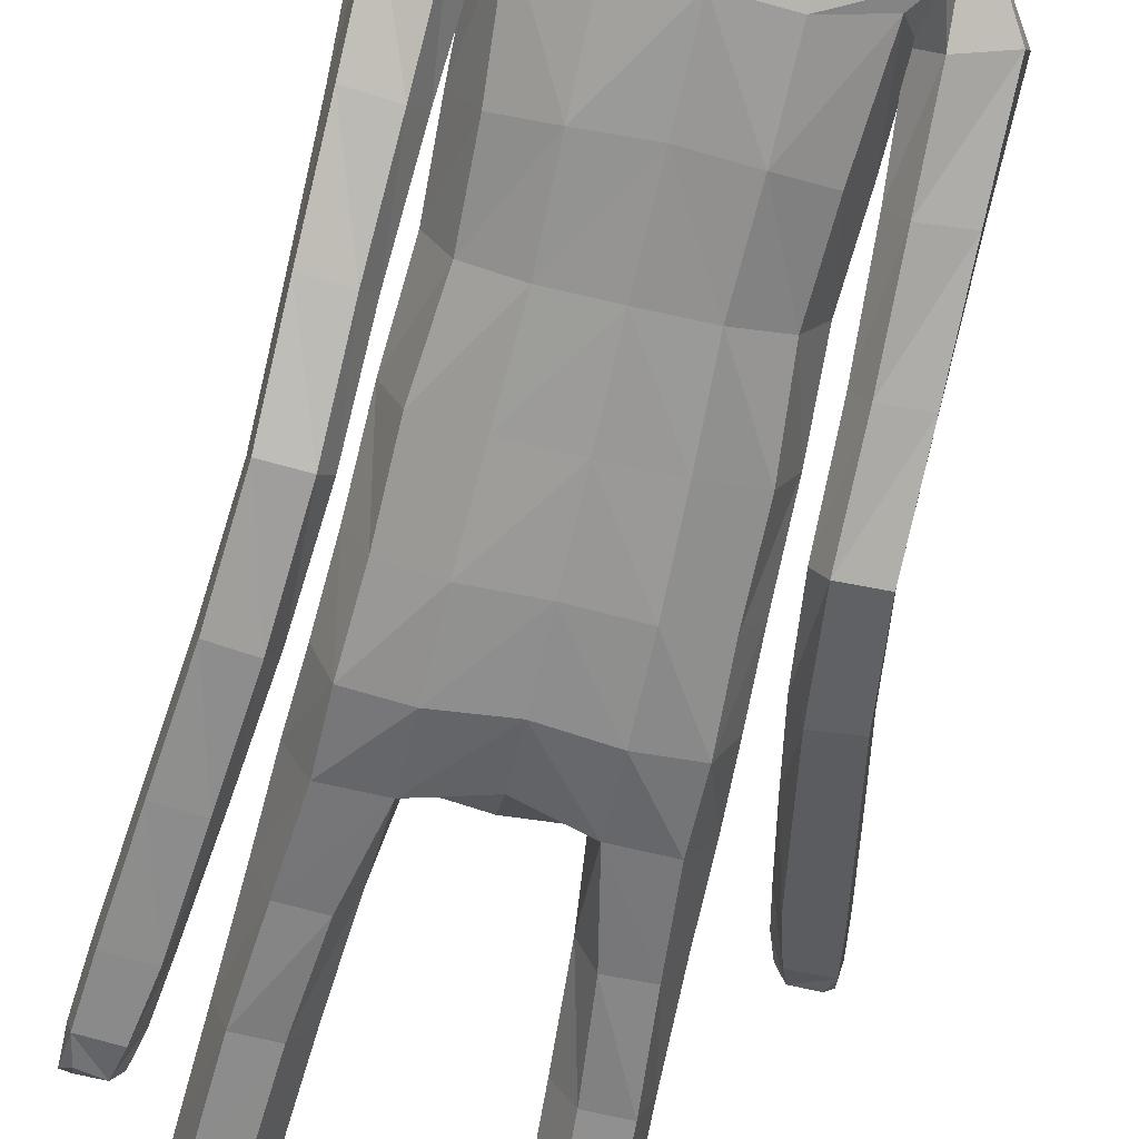
<metadata>
{"format":"obj","ext":"obj","renderer":"f3d","projection":"perspective","resolution":1024,"background":"white","views":[{"elev":-71.3,"azim":167.1,"up":"+Z"}]}
</metadata>
<code>
o Group1
v -0.05907 3.178 -0.08162
v 0.2251 0.02203 -0.05581
v 0.1925 0.02194 -0.01357
v 0.1866 0.07862 -0.01748
v 0.2131 0.07821 -0.06429
v 0.268 0.0185 -0.04628
v 0.242 0.01721 -0.01582
v 0.2623 0.07823 -0.05393
v 0.2289 0.03534 0.2236
v 0.2241 0.04158 0.1951
v 0.214 0.003891 0.1806
v 0.2283 0.002926 0.2228
v 0.2781 0.03401 0.2164
v 0.2809 0.03834 0.1904
v 0.2891 0.003116 0.2117
v 0.404 1.071 -0.1548
v 0.3869 1.053 -0.1193
v 0.3476 1.07 -0.1577
v 0.3888 1.083 -0.1711
v 0.4054 1.128 -0.1554
v 0.3933 1.129 -0.1119
v 0.3994 1.128 -0.1844
v 0.2689 0.0045 0.151
v 0.2765 0.07622 0.04763
v 0.2921 0.01286 0.06061
v 0.284 0.01533 -0.003122
v 0.2815 0.08173 -0.006261
v 0.2838 0.05262 0.1306
v 0.2959 0.007517 0.1321
v 0.2758 0.1992 0.001387
v 0.2529 0.1965 0.05137
v 0.199 0.1903 0.04564
v 0.1963 0.07828 0.05264
v 0.2122 0.05525 0.1267
v 0.1793 0.1914 -0.007
v 0.196 0.01458 0.02771
v 0.1993 0.005491 0.1034
v 0.3586 1.07 -0.09947
v 0.3317 1.074 -0.1308
v 0.3513 1.127 -0.09691
v 0.3185 1.131 -0.1297
v 0.01456 3.338 0.00625
v 0.04551 3.286 -0.02163
v 0.03397 3.348 0.0798
v 0.09661 3.29 0.05856
v 0.111 1.435 0.08534
v 0.1386 1.278 0.1087
v 0.2104 1.281 0.1131
v 0.2046 1.442 0.08304
v 0.209 1.563 0.05893
v 0.1153 1.548 0.09601
v 0.1016 1.41 0.002336
v 0.1176 1.272 0.03687
v 0.1131 1.421 -0.06809
v 0.1131 1.544 -0.1121
v 0.2063 1.542 -0.09007
v 0.2055 1.418 -0.05917
v 0.1474 1.255 -0.02097
v 0.3371 1.12 -0.1735
v 0.263 0.01011 0.01739
v 0.2912 0.004773 0.1771
v 0.1212 2.501 -0.1142
v 0.08169 2.62 -0.1031
v 0.02706 3.325 0.1457
v 0.05938 3.265 0.1524
v 0.1614 2.365 0.09653
v 0.2297 2.353 0.05526
v 0.2851 2.373 0.03291
v 0.2839 2.412 0.06542
v 0.1264 2.201 0.1018
v 0.2174 2.19 0.06465
v 0.1306 2.517 0.06668
v 0.2702 2.491 0.04476
v 0.3174 2.321 0.02126
v 0.3557 2.36 -0.02599
v 0.2531 2.523 -0.03483
v 0.1652 2.553 -0.02536
v 0.3428 2.379 -0.07846
v 0.3513 2.178 -0.08583
v 0.3435 2.193 -0.1287
v 0.2622 2.362 -0.1017
v 0.2419 2.432 -0.1018
v 0.268 2.19 -0.1408
v 0.3454 2.002 -0.1757
v 0.2746 1.999 -0.1806
v 0.2408 2.176 -0.0902
v 0.2274 2.341 -0.0481
v 0.2513 1.988 -0.1346
v 0.2766 1.809 -0.2223
v 0.2553 1.798 -0.1789
v 0.277 1.977 -0.0922
v 0.2674 2.164 -0.03951
v 0.2826 1.789 -0.1413
v 0.2684 1.602 -0.1757
v 0.2975 1.608 -0.1385
v 0.3301 1.79 -0.1459
v 0.3266 1.979 -0.09459
v 0.3441 1.611 -0.1456
v 0.3185 1.415 -0.1199
v 0.3644 1.418 -0.1302
v 0.3633 1.609 -0.189
v 0.3505 1.801 -0.1882
v 0.3815 1.416 -0.1743
v 0.384 1.235 -0.1168
v 0.3981 1.232 -0.1616
v 0.3759 1.414 -0.2091
v 0.3581 1.608 -0.225
v 0.3922 1.231 -0.1947
v 0.3202 1.223 -0.1826
v 0.3041 1.406 -0.2002
v 0.3071 1.226 -0.1371
v 0.2875 1.408 -0.1549
v 0.3393 1.232 -0.1039
v 0.2876 1.6 -0.2208
v 0.3459 1.812 -0.2229
v 0.3506 1.99 -0.1381
v 0.3231 2.164 -0.03822
v 0.2676 2.311 0.01434
v 0.2802 2.372 -0.03904
v 0.2355 2.345 -0.0326
v 0.2066 2.39 -0.1114
v 0.2301 2.188 -0.02723
v 0.1908 2.194 -0.1133
v 0.2224 2.031 -0.01758
v 0.1841 2.029 -0.09739
v 0.2045 2.031 0.0681
v 0.206 1.86 0.06647
v 0.2312 1.861 -0.01698
v 0.1126 2.034 0.09828
v 0.1121 1.861 0.1021
v 0.1189 1.689 0.1027
v 0.2107 1.696 0.05774
v 0.2336 1.697 -0.02457
v 0.2387 1.558 -0.01802
v 0.1999 1.691 -0.09482
v 0.2439 1.429 0.0129
v 0.2471 1.27 0.04956
v 0.2175 1.256 -0.01585
v 0.2525 1.091 0.08045
v 0.2312 1.081 0.01522
v 0.2181 1.098 0.1396
v 0.2265 0.906 0.1601
v 0.2593 0.9032 0.1019
v 0.1527 1.096 0.1359
v 0.163 0.9035 0.158
v 0.1295 1.088 0.07304
v 0.1399 0.8976 0.09694
v 0.1643 1.081 0.01679
v 0.1743 0.8948 0.03958
v 0.2387 0.8976 0.03757
v 0.2448 0.7244 0.0494
v 0.1826 0.7217 0.05115
v 0.2665 0.7109 0.1101
v 0.2701 0.5214 0.06555
v 0.2487 0.5339 0.006946
v 0.2355 0.6964 0.1663
v 0.2408 0.5083 0.121
v 0.1732 0.6944 0.165
v 0.1808 0.507 0.1194
v 0.1502 0.707 0.1071
v 0.1589 0.519 0.06273
v 0.1891 0.5328 0.007554
v 0.1957 0.3476 -0.029
v 0.1693 0.335 0.02235
v 0.251 0.3483 -0.02663
v 0.2558 0.201 -0.04777
v 0.2044 0.198 -0.0538
v 0.2718 0.3377 0.02736
v 0.2456 0.3253 0.07972
v 0.1902 0.323 0.07623
v 0.112 1.694 -0.1267
v 0.108 1.861 -0.1305
v 0.1992 1.858 -0.09709
v 0.1019 2.032 -0.1348
v 0.1061 2.207 -0.1496
v 0.1078 2.375 -0.1462
v 0.09002 2.628 0.03691
v 0.1216 2.637 -0.02593
v 0.1071 2.724 -0.01473
v 0.0747 2.715 0.02385
v 0.06407 2.732 -0.09084
v 0.07586 2.87 -0.08616
v 0.1311 2.846 0.002673
v 0.08224 3.029 -0.07242
v 0.07154 3.187 -0.05248
v 0.1351 3.184 0.04405
v 0.1383 3.015 0.02662
v 0.09864 3.164 0.1656
v 0.09575 2.99 0.1346
v 0.1031 2.818 0.0879
v 0.2601 0.005909 0.07888
v 0.03313 2.979 0.1621
v 0.01389 3.146 0.1952
v -0.06504 3.34 0.008467
v -0.06451 3.285 -0.03399
v -8.6e-05 1.426 0.08492
v -2.5e-05 1.528 0.1083
v -6.2e-05 1.409 -0.01954
v 6.7e-05 1.558 -0.1172
v -2.8e-05 1.457 -0.0793
v 1.7e-05 2.616 -0.1435
v 1e-06 2.514 -0.1531
v -0.02298 3.25 0.1975
v -0.03736 3.32 0.1656
v -0.05263 3.35 0.09493
v 0 2.207 0.1121
v 1e-06 2.37 0.1124
v 1e-06 2.511 0.08815
v -0 1.861 0.1127
v -0 2.037 0.1092
v 1.9e-05 1.682 0.119
v 0 1.863 -0.1401
v 4.1e-05 1.7 -0.1329
v 0 2.034 -0.1456
v 0 2.215 -0.1593
v 1e-06 2.384 -0.1664
v 0.000456 2.632 0.05559
v -0.02147 2.875 -0.118
v -0.001728 2.738 -0.1331
v -0.04213 3.026 -0.1034
v -0.05785 3.178 -0.08181
v 0.0132 2.97 0.1986
v -0.006035 3.14 0.2154
v 0.01922 2.806 0.132
v 0.002883 2.71 0.04427
v -0.2323 0.01409 -0.04981
v -0.1988 0.01629 -0.008321
v -0.1934 0.0727 -0.01519
v -0.2209 0.06992 -0.06138
v -0.275 0.01077 -0.03913
v -0.2483 0.01115 -0.009222
v -0.2699 0.07018 -0.05001
v -0.23 0.04125 0.2287
v -0.2259 0.04609 0.1998
v -0.2158 0.007793 0.187
v -0.2292 0.00884 0.2294
v -0.2793 0.03927 0.2227
v -0.2827 0.04227 0.1965
v -0.2902 0.008107 0.2197
v -0.4456 1.177 0.277
v -0.4283 1.178 0.3167
v -0.3896 1.17 0.275
v -0.4304 1.177 0.2572
v -0.4432 1.226 0.2476
v -0.4293 1.247 0.2848
v -0.4385 1.21 0.2229
v -0.2714 0.006591 0.1586
v -0.2818 0.07303 0.05199
v -0.2967 0.0103 0.06845
v -0.29 0.009647 0.004502
v -0.2881 0.07586 -0.002115
v -0.2871 0.05355 0.1362
v -0.2988 0.008502 0.1402
v -0.2826 0.1939 -0.000337
v -0.2597 0.1927 0.0497
v -0.2058 0.186 0.04415
v -0.2017 0.07577 0.05507
v -0.2157 0.05641 0.1305
v -0.1862 0.1852 -0.008491
v -0.2013 0.01096 0.03334
v -0.2029 0.005634 0.1094
v -0.3981 1.2 0.3253
v -0.3724 1.186 0.2961
v -0.387 1.25 0.2986
v -0.3554 1.234 0.2684
v -0.1386 3.318 0.03073
v -0.1625 3.259 0.01163
v -0.1364 3.326 0.107
v -0.1858 3.253 0.1037
v -0.1115 1.433 0.0845
v -0.1398 1.275 0.104
v -0.2115 1.279 0.1082
v -0.2051 1.441 0.08193
v -0.209 1.562 0.0604
v -0.1154 1.546 0.09734
v -0.1018 1.41 0.000987
v -0.1185 1.271 0.03212
v -0.113 1.423 -0.06923
v -0.1126 1.545 -0.111
v -0.2058 1.543 -0.08903
v -0.2055 1.419 -0.06082
v -0.1481 1.255 -0.0262
v -0.3765 1.204 0.2362
v -0.2685 0.005579 0.02477
v -0.2931 0.008026 0.1851
v -0.1212 2.501 -0.1142
v -0.08169 2.62 -0.1031
v -0.1038 3.307 0.1666
v -0.1166 3.242 0.1806
v -0.1614 2.365 0.09653
v -0.2297 2.353 0.05518
v -0.2851 2.375 0.0334
v -0.2839 2.413 0.06565
v -0.1264 2.201 0.1018
v -0.2174 2.19 0.06465
v -0.1306 2.517 0.06668
v -0.2702 2.492 0.04459
v -0.317 2.327 0.03793
v -0.3553 2.359 -0.01346
v -0.253 2.523 -0.03528
v -0.1652 2.553 -0.02536
v -0.3424 2.371 -0.06787
v -0.3504 2.171 -0.0499
v -0.3425 2.18 -0.09432
v -0.2617 2.353 -0.08916
v -0.2419 2.432 -0.1022
v -0.267 2.176 -0.1058
v -0.3439 1.985 -0.1166
v -0.2731 1.982 -0.1209
v -0.2399 2.169 -0.05385
v -0.227 2.338 -0.034
v -0.2498 1.976 -0.07375
v -0.2746 1.788 -0.138
v -0.2533 1.783 -0.09357
v -0.2756 1.972 -0.03045
v -0.2666 2.163 -0.002026
v -0.2807 1.778 -0.05506
v -0.2759 1.612 -0.01007
v -0.3029 1.638 0.01906
v -0.3282 1.779 -0.0599
v -0.3253 1.973 -0.0331
v -0.3495 1.641 0.01126
v -0.336 1.483 0.133
v -0.3819 1.484 0.1225
v -0.3705 1.619 -0.02512
v -0.3485 1.784 -0.1033
v -0.401 1.461 0.08568
v -0.4133 1.335 0.227
v -0.4293 1.311 0.1896
v -0.397 1.442 0.05631
v -0.367 1.599 -0.05558
v -0.4249 1.293 0.1615
v -0.3532 1.286 0.1762
v -0.3256 1.434 0.0681
v -0.338 1.311 0.2136
v -0.307 1.457 0.1059
v -0.3682 1.336 0.2391
v -0.297 1.588 -0.04787
v -0.3439 1.791 -0.1391
v -0.3491 1.978 -0.07771
v -0.3222 2.163 -0.000823
v -0.2671 2.316 0.03213
v -0.2801 2.372 -0.03853
v -0.2355 2.346 -0.0327
v -0.2066 2.39 -0.1114
v -0.2301 2.188 -0.02724
v -0.1908 2.194 -0.1133
v -0.2224 2.031 -0.01758
v -0.1841 2.029 -0.09739
v -0.2045 2.031 0.0681
v -0.206 1.86 0.06676
v -0.2312 1.861 -0.01676
v -0.1126 2.034 0.09828
v -0.1121 1.861 0.1021
v -0.1188 1.688 0.1036
v -0.2105 1.696 0.05882
v -0.2334 1.697 -0.02351
v -0.2384 1.558 -0.01674
v -0.1997 1.691 -0.09387
v -0.2442 1.429 0.01135
v -0.2481 1.27 0.0443
v -0.2182 1.256 -0.02132
v -0.2542 1.09 0.07097
v -0.2327 1.081 0.005625
v -0.2201 1.095 0.1304
v -0.2291 0.9027 0.1462
v -0.2618 0.9013 0.08796
v -0.1546 1.093 0.1269
v -0.1656 0.8999 0.1444
v -0.1312 1.086 0.06396
v -0.1423 0.8954 0.08338
v -0.1658 1.08 0.007416
v -0.1766 0.894 0.02584
v -0.2409 0.8971 0.02362
v -0.248 0.7202 0.03098
v -0.1858 0.7171 0.03285
v -0.2697 0.7087 0.09208
v -0.2746 0.518 0.05357
v -0.2531 0.5284 -0.005397
v -0.2388 0.6959 0.1487
v -0.2454 0.5065 0.1095
v -0.1766 0.6934 0.1475
v -0.1854 0.5047 0.1078
v -0.1534 0.704 0.08921
v -0.1635 0.5147 0.05087
v -0.1935 0.527 -0.004729
v -0.2014 0.3407 -0.03539
v -0.1751 0.3296 0.01635
v -0.2567 0.3419 -0.03307
v -0.2626 0.194 -0.04953
v -0.2112 0.1904 -0.05548
v -0.2776 0.3331 0.02122
v -0.2515 0.3222 0.07396
v -0.1961 0.3194 0.07057
v -0.1118 1.694 -0.126
v -0.108 1.861 -0.1305
v -0.1992 1.858 -0.09696
v -0.1019 2.032 -0.1348
v -0.1061 2.207 -0.1496
v -0.1078 2.375 -0.1462
v -0.08978 2.628 0.03702
v -0.1212 2.637 -0.02562
v -0.1039 2.72 -0.01005
v -0.06994 2.713 0.02676
v -0.06457 2.73 -0.08875
v -0.1035 2.849 -0.06066
v -0.1258 2.818 0.03741
v -0.1474 2.999 -0.03571
v -0.1711 3.156 -0.01369
v -0.199 3.14 0.09747
v -0.1652 2.976 0.07513
v -0.1234 3.135 0.2011
v -0.08667 2.966 0.1636
v -0.07182 2.799 0.1109
v -0.2642 0.004464 0.08631
v -0.01816 2.972 0.17
v -0.03194 3.14 0.2026
v 0.01082 2.963 0.1783
f 2 3 5
f 2 6 3
f 2 5 6
f 9 10 11
f 9 13 14
f 9 12 15
f 16 17 19
f 16 20 17
f 16 19 22
f 12 11 23
f 24 25 27
f 24 28 29
f 24 27 31
f 24 31 32
f 24 33 28
f 33 32 35
f 33 4 3
f 33 36 34
f 38 39 17
f 38 40 41
f 38 17 40
f 42 43 194
f 42 44 43
f 46 47 48
f 46 49 50
f 46 52 47
f 46 51 196
f 46 196 198
f 54 55 57
f 54 200 199
f 54 52 200
f 54 58 53
f 19 18 22
f 7 60 3
f 7 6 60
f 61 14 13
f 61 29 14
f 61 15 23
f 62 202 201
f 39 41 18
f 64 204 65
f 64 44 204
f 64 65 45
f 66 67 68
f 66 70 67
f 66 207 206
f 66 72 208
f 66 69 72
f 73 69 74
f 73 76 72
f 73 75 76
f 78 75 79
f 78 81 76
f 78 80 83
f 83 80 85
f 83 86 81
f 83 85 88
f 88 85 90
f 88 91 86
f 88 90 93
f 93 90 95
f 93 96 91
f 93 95 98
f 98 95 100
f 98 101 102
f 98 100 103
f 103 100 105
f 103 106 107
f 103 105 106
f 108 105 20
f 108 109 106
f 108 22 59
f 109 111 112
f 109 59 111
f 111 113 112
f 111 41 40
f 113 104 99
f 113 40 21
f 112 94 114
f 112 99 94
f 114 107 110
f 114 89 115
f 114 94 89
f 115 102 101
f 115 84 102
f 115 89 84
f 116 97 102
f 116 79 117
f 116 84 80
f 117 92 97
f 117 74 92
f 117 79 75
f 118 87 92
f 118 68 87
f 118 74 68
f 119 82 87
f 119 120 82
f 119 68 67
f 120 122 121
f 120 67 71
f 122 124 123
f 122 71 126
f 126 127 128
f 126 129 127
f 126 71 129
f 129 210 130
f 129 70 210
f 209 211 130
f 211 197 131
f 131 132 130
f 131 51 132
f 132 133 127
f 132 50 134
f 134 56 133
f 134 136 56
f 134 50 49
f 136 137 57
f 136 49 48
f 137 139 138
f 137 48 139
f 141 142 139
f 141 144 142
f 141 48 47
f 144 146 145
f 144 47 53
f 146 148 149
f 146 53 148
f 148 140 150
f 148 58 140
f 150 151 152
f 150 143 153
f 150 140 143
f 153 154 155
f 153 156 154
f 153 143 156
f 156 158 157
f 156 142 145
f 158 160 161
f 158 145 147
f 160 152 161
f 160 147 149
f 162 163 164
f 162 155 165
f 162 152 155
f 165 166 167
f 165 168 166
f 165 155 168
f 168 169 30
f 168 154 169
f 169 170 32
f 169 157 170
f 170 164 35
f 170 159 161
f 166 8 167
f 166 30 8
f 167 35 164
f 167 5 35
f 138 58 54
f 135 171 172
f 135 56 171
f 135 173 128
f 171 213 212
f 171 55 213
f 212 214 172
f 214 215 174
f 215 216 175
f 175 123 125
f 175 176 121
f 174 125 173
f 173 125 128
f 104 21 20
f 72 177 217
f 72 77 178
f 178 179 177
f 178 63 179
f 178 77 62
f 181 182 179
f 181 219 218
f 181 63 219
f 218 220 182
f 220 1 184
f 1 195 185
f 185 186 184
f 185 43 45
f 186 188 189
f 186 45 188
f 188 193 192
f 188 65 193
f 222 418 192
f 224 225 190
f 225 217 177
f 190 183 187
f 190 180 183
f 187 183 184
f 205 44 194
f 216 202 62
f 62 82 176
f 62 77 82
f 60 191 37
f 60 26 191
f 191 23 11
f 191 25 23
f 37 11 10
f 34 10 14
f 26 6 8
f 193 223 222
f 418 224 190
f 226 229 227
f 226 227 230
f 226 230 229
f 233 236 235
f 233 234 238
f 233 237 239
f 240 243 241
f 240 241 244
f 240 244 246
f 236 239 247
f 248 251 249
f 248 249 253
f 248 255 254
f 248 257 256
f 248 252 257
f 257 228 256
f 257 260 227
f 257 258 260
f 262 241 263
f 262 263 265
f 262 264 241
f 266 194 267
f 266 267 268
f 270 273 272
f 270 275 274
f 270 271 276
f 270 196 275
f 270 276 198
f 278 281 279
f 278 279 199
f 278 200 276
f 278 276 277
f 243 246 242
f 231 227 284
f 231 284 230
f 285 239 237
f 285 238 253
f 285 253 247
f 286 287 201
f 263 242 265
f 288 289 204
f 288 204 268
f 288 268 269
f 290 293 292
f 290 291 294
f 290 294 206
f 290 207 208
f 290 296 293
f 297 299 298
f 297 296 300
f 297 300 299
f 302 304 303
f 302 300 305
f 302 305 307
f 307 309 304
f 307 305 310
f 307 310 312
f 312 314 309
f 312 310 315
f 312 315 317
f 317 319 314
f 317 315 320
f 317 320 322
f 322 324 319
f 322 320 326
f 322 325 327
f 327 329 324
f 327 325 331
f 327 330 329
f 332 246 244
f 332 330 333
f 332 333 283
f 333 334 336
f 333 335 283
f 335 336 337
f 335 337 264
f 337 323 328
f 337 328 245
f 336 334 338
f 336 318 323
f 338 334 331
f 338 331 339
f 338 313 318
f 339 331 325
f 339 326 308
f 339 308 313
f 340 326 321
f 340 321 341
f 340 303 304
f 341 321 316
f 341 316 298
f 341 298 299
f 342 316 311
f 342 311 292
f 342 292 293
f 343 311 306
f 343 306 344
f 343 344 291
f 344 345 346
f 344 346 291
f 346 347 348
f 346 348 350
f 350 348 352
f 350 351 353
f 350 353 295
f 353 354 210
f 353 210 294
f 209 354 211
f 211 355 197
f 355 354 356
f 355 356 275
f 356 351 357
f 356 357 274
f 358 357 280
f 358 280 360
f 358 360 273
f 360 281 361
f 360 361 272
f 361 362 363
f 361 363 272
f 365 363 366
f 365 366 368
f 365 368 271
f 368 369 370
f 368 370 277
f 370 371 373
f 370 372 277
f 372 373 374
f 372 364 282
f 374 373 376
f 374 375 377
f 374 367 364
f 377 375 379
f 377 378 380
f 377 380 367
f 380 381 382
f 380 382 369
f 382 383 385
f 382 384 371
f 384 385 376
f 384 376 373
f 386 385 388
f 386 387 389
f 386 379 376
f 389 387 391
f 389 390 392
f 389 392 379
f 392 254 393
f 392 393 378
f 393 255 256
f 393 394 381
f 394 256 259
f 394 388 385
f 390 391 232
f 390 232 254
f 391 387 388
f 391 259 229
f 362 281 278
f 359 397 396
f 359 395 280
f 359 357 352
f 395 396 212
f 395 213 279
f 212 396 214
f 214 398 215
f 215 399 216
f 399 398 349
f 399 347 345
f 398 396 397
f 397 352 349
f 328 329 244
f 296 208 217
f 296 401 402
f 402 401 404
f 402 403 287
f 402 287 286
f 405 403 407
f 405 406 219
f 405 219 287
f 218 406 408
f 220 408 221
f 221 409 195
f 409 408 410
f 409 410 269
f 410 411 413
f 410 412 269
f 412 413 416
f 412 417 289
f 222 416 418
f 224 414 404
f 225 404 401
f 414 413 411
f 414 407 403
f 411 408 407
f 205 194 268
f 216 400 286
f 286 400 306
f 286 306 301
f 284 260 261
f 284 415 250
f 415 261 235
f 415 247 249
f 261 258 234
f 258 252 238
f 250 251 232
f 417 416 222
f 224 413 414
f 3 4 5
f 6 7 3
f 5 8 6
f 12 9 11
f 10 9 14
f 13 9 15
f 17 18 19
f 20 21 17
f 20 16 22
f 15 12 23
f 25 26 27
f 25 24 29
f 27 30 31
f 33 24 32
f 33 34 28
f 4 33 35
f 36 33 3
f 36 37 34
f 39 18 17
f 39 38 41
f 17 21 40
f 43 195 194
f 44 45 43
f 49 46 48
f 51 46 50
f 52 53 47
f 51 197 196
f 52 46 198
f 55 56 57
f 55 54 199
f 52 198 200
f 52 54 53
f 18 59 22
f 60 36 3
f 6 26 60
f 15 61 13
f 29 28 14
f 29 61 23
f 63 62 201
f 41 59 18
f 204 203 65
f 44 205 204
f 44 64 45
f 69 66 68
f 70 71 67
f 70 66 206
f 207 66 208
f 69 73 72
f 75 73 74
f 76 77 72
f 75 78 76
f 80 78 79
f 81 82 76
f 81 78 83
f 80 84 85
f 86 87 81
f 86 83 88
f 85 89 90
f 91 92 86
f 91 88 93
f 90 94 95
f 96 97 91
f 96 93 98
f 95 99 100
f 96 98 102
f 101 98 103
f 100 104 105
f 101 103 107
f 105 108 106
f 22 108 20
f 109 110 106
f 109 108 59
f 110 109 112
f 59 41 111
f 113 99 112
f 113 111 40
f 104 100 99
f 104 113 21
f 110 112 114
f 99 95 94
f 107 106 110
f 107 114 115
f 94 90 89
f 107 115 101
f 84 116 102
f 89 85 84
f 97 96 102
f 97 116 117
f 79 116 80
f 92 91 97
f 74 118 92
f 74 117 75
f 87 86 92
f 68 119 87
f 74 69 68
f 82 81 87
f 120 121 82
f 120 119 67
f 122 123 121
f 122 120 71
f 124 125 123
f 124 122 126
f 124 126 128
f 129 130 127
f 71 70 129
f 210 209 130
f 70 206 210
f 211 131 130
f 197 51 131
f 132 127 130
f 51 50 132
f 133 128 127
f 133 132 134
f 56 135 133
f 136 57 56
f 136 134 49
f 137 138 57
f 137 136 48
f 139 140 138
f 48 141 139
f 142 143 139
f 144 145 142
f 144 141 47
f 146 147 145
f 146 144 53
f 147 146 149
f 53 58 148
f 149 148 150
f 58 138 140
f 149 150 152
f 151 150 153
f 140 139 143
f 151 153 155
f 156 157 154
f 143 142 156
f 158 159 157
f 158 156 145
f 159 158 161
f 160 158 147
f 152 162 161
f 152 160 149
f 161 162 164
f 163 162 165
f 152 151 155
f 163 165 167
f 168 30 166
f 155 154 168
f 169 31 30
f 154 157 169
f 31 169 32
f 157 159 170
f 32 170 35
f 164 170 161
f 8 5 167
f 30 27 8
f 163 167 164
f 5 4 35
f 57 138 54
f 173 135 172
f 56 55 171
f 133 135 128
f 172 171 212
f 55 199 213
f 214 174 172
f 215 175 174
f 216 176 175
f 174 175 125
f 123 175 121
f 172 174 173
f 125 124 128
f 105 104 20
f 208 72 217
f 177 72 178
f 179 180 177
f 63 181 179
f 63 178 62
f 182 183 179
f 182 181 218
f 63 201 219
f 220 184 182
f 1 185 184
f 195 43 185
f 186 187 184
f 186 185 45
f 187 186 189
f 45 65 188
f 189 188 192
f 65 203 223
f 193 65 223
f 225 180 190
f 180 225 177
f 189 190 187
f 180 179 183
f 183 182 184
f 44 42 194
f 176 216 62
f 82 121 176
f 77 76 82
f 36 60 37
f 26 25 191
f 37 191 11
f 25 29 23
f 34 37 10
f 28 34 14
f 27 26 8
f 192 193 222
f 192 418 190
f 189 192 190
f 229 228 227
f 227 231 230
f 230 232 229
f 234 233 235
f 237 233 238
f 236 233 239
f 243 242 241
f 241 245 244
f 243 240 246
f 235 236 247
f 251 250 249
f 252 248 253
f 251 248 254
f 255 248 256
f 252 258 257
f 228 259 256
f 228 257 227
f 258 261 260
f 241 242 263
f 264 262 265
f 264 245 241
f 194 195 267
f 267 269 268
f 271 270 272
f 273 270 274
f 271 277 276
f 196 197 275
f 196 270 198
f 281 280 279
f 200 278 199
f 200 198 276
f 282 278 277
f 246 283 242
f 227 260 284
f 284 250 230
f 238 285 237
f 238 252 253
f 239 285 247
f 202 286 201
f 242 283 265
f 289 203 204
f 204 205 268
f 289 288 269
f 291 290 292
f 291 295 294
f 207 290 206
f 296 290 208
f 296 297 293
f 293 297 298
f 296 301 300
f 300 302 299
f 299 302 303
f 300 306 305
f 304 302 307
f 309 308 304
f 305 311 310
f 309 307 312
f 314 313 309
f 310 316 315
f 314 312 317
f 319 318 314
f 315 321 320
f 319 317 322
f 324 323 319
f 325 322 326
f 324 322 327
f 329 328 324
f 330 327 331
f 330 332 329
f 329 332 244
f 330 334 333
f 246 332 283
f 335 333 336
f 335 265 283
f 336 323 337
f 265 335 264
f 323 324 328
f 264 337 245
f 318 336 338
f 318 319 323
f 334 330 331
f 313 338 339
f 313 314 318
f 326 339 325
f 326 340 308
f 308 309 313
f 326 320 321
f 303 340 341
f 308 340 304
f 321 315 316
f 316 342 298
f 303 341 299
f 316 310 311
f 311 343 292
f 298 342 293
f 311 305 306
f 306 345 344
f 292 343 291
f 345 347 346
f 346 295 291
f 347 349 348
f 295 346 350
f 351 350 352
f 351 354 353
f 353 294 295
f 354 209 210
f 210 206 294
f 354 355 211
f 355 275 197
f 354 351 356
f 356 274 275
f 351 352 357
f 357 358 274
f 357 359 280
f 280 281 360
f 274 358 273
f 281 362 361
f 273 360 272
f 362 364 363
f 363 365 272
f 363 367 366
f 366 369 368
f 272 365 271
f 369 371 370
f 271 368 277
f 372 370 373
f 372 282 277
f 364 372 374
f 364 362 282
f 375 374 376
f 367 374 377
f 367 363 364
f 378 377 379
f 378 381 380
f 380 366 367
f 381 383 382
f 366 380 369
f 384 382 385
f 369 382 371
f 385 386 376
f 371 384 373
f 387 386 388
f 379 386 389
f 379 375 376
f 390 389 391
f 390 254 392
f 392 378 379
f 254 255 393
f 393 381 378
f 394 393 256
f 394 383 381
f 388 394 259
f 383 394 385
f 391 229 232
f 232 251 254
f 259 391 388
f 259 228 229
f 282 362 278
f 395 359 396
f 395 279 280
f 397 359 352
f 213 395 212
f 213 199 279
f 396 398 214
f 398 399 215
f 399 400 216
f 347 399 349
f 400 399 345
f 349 398 397
f 352 348 349
f 245 328 244
f 401 296 217
f 301 296 402
f 403 402 404
f 403 405 287
f 301 402 286
f 406 405 407
f 406 218 219
f 219 201 287
f 220 218 408
f 408 409 221
f 409 267 195
f 408 411 410
f 267 409 269
f 412 410 413
f 412 289 269
f 417 412 416
f 417 223 289
f 223 203 289
f 225 224 404
f 217 225 401
f 407 414 411
f 404 414 403
f 408 406 407
f 194 266 268
f 202 216 286
f 400 345 306
f 306 300 301
f 415 284 261
f 415 249 250
f 247 415 235
f 247 253 249
f 235 261 234
f 234 258 238
f 230 250 232
f 223 417 222
f 418 416 224
f 416 413 224

</code>
